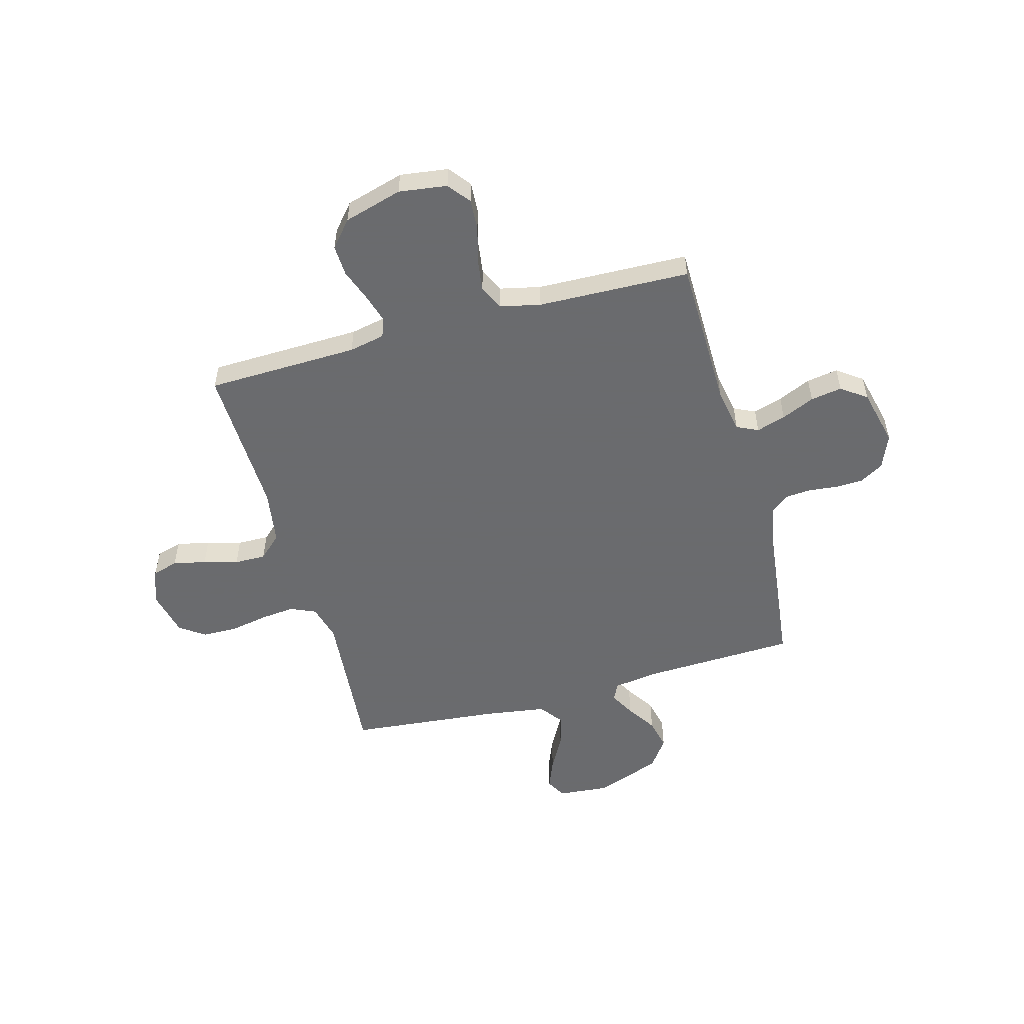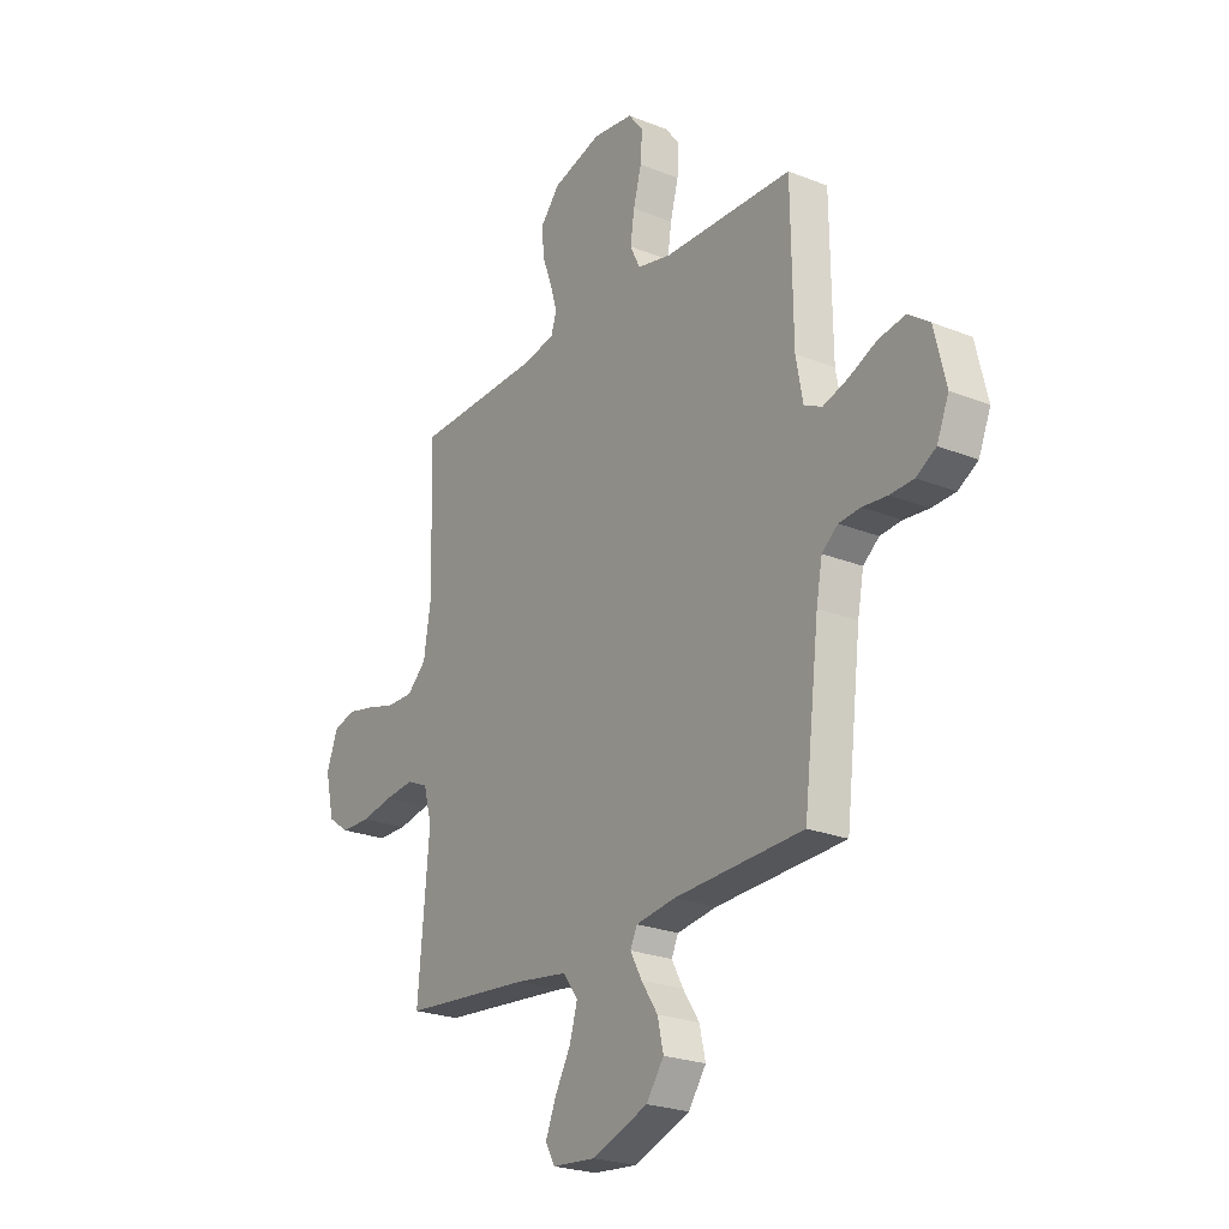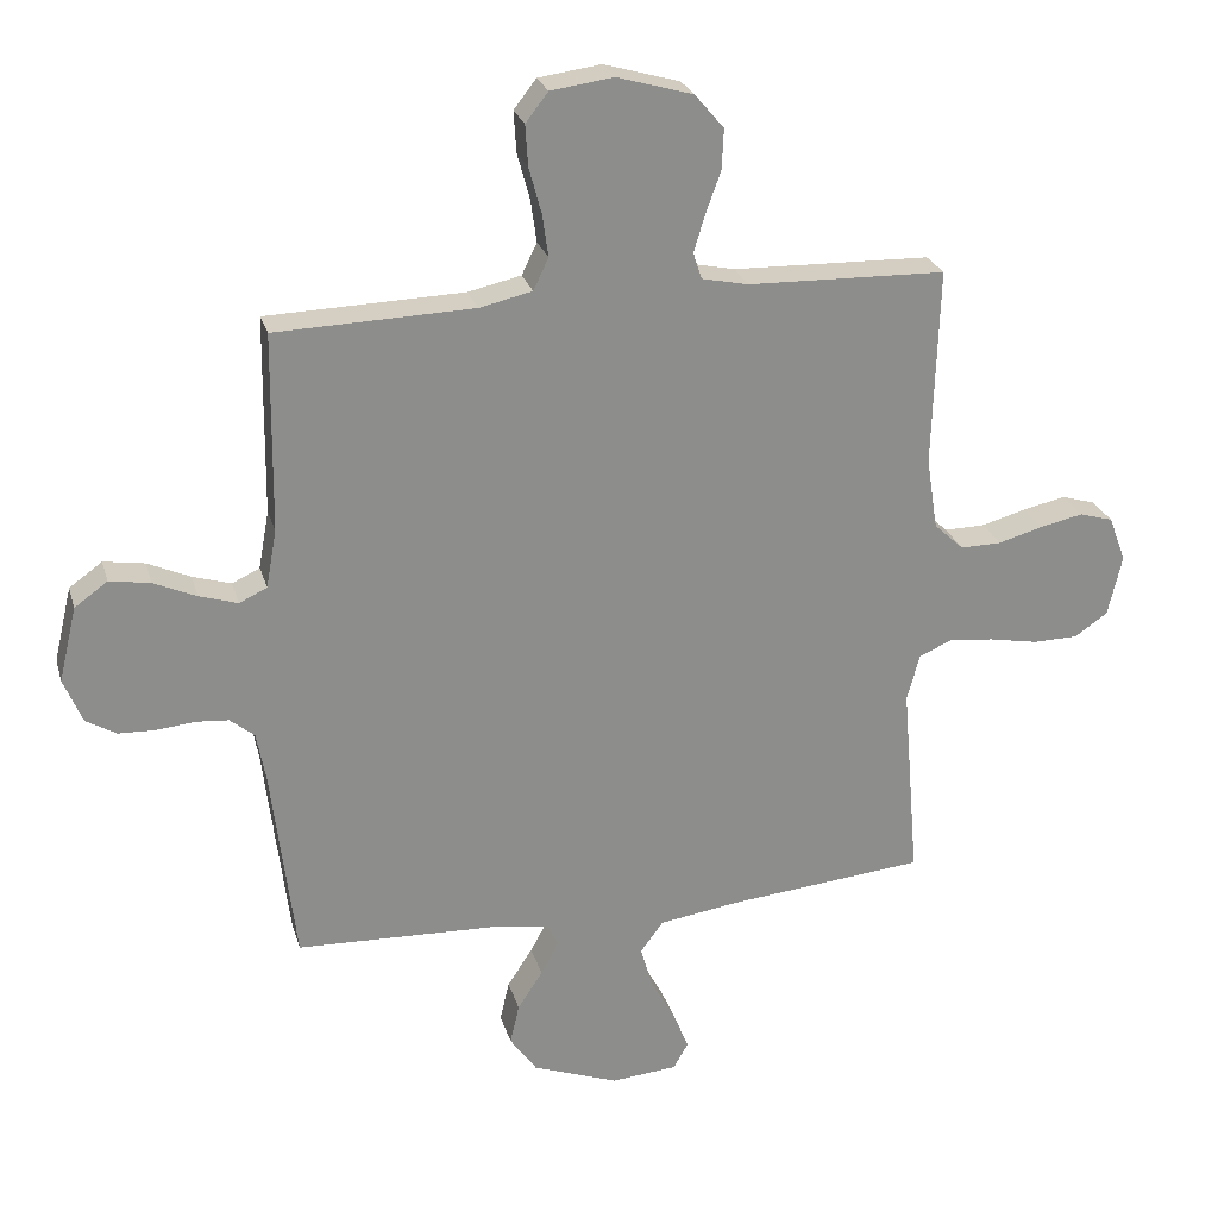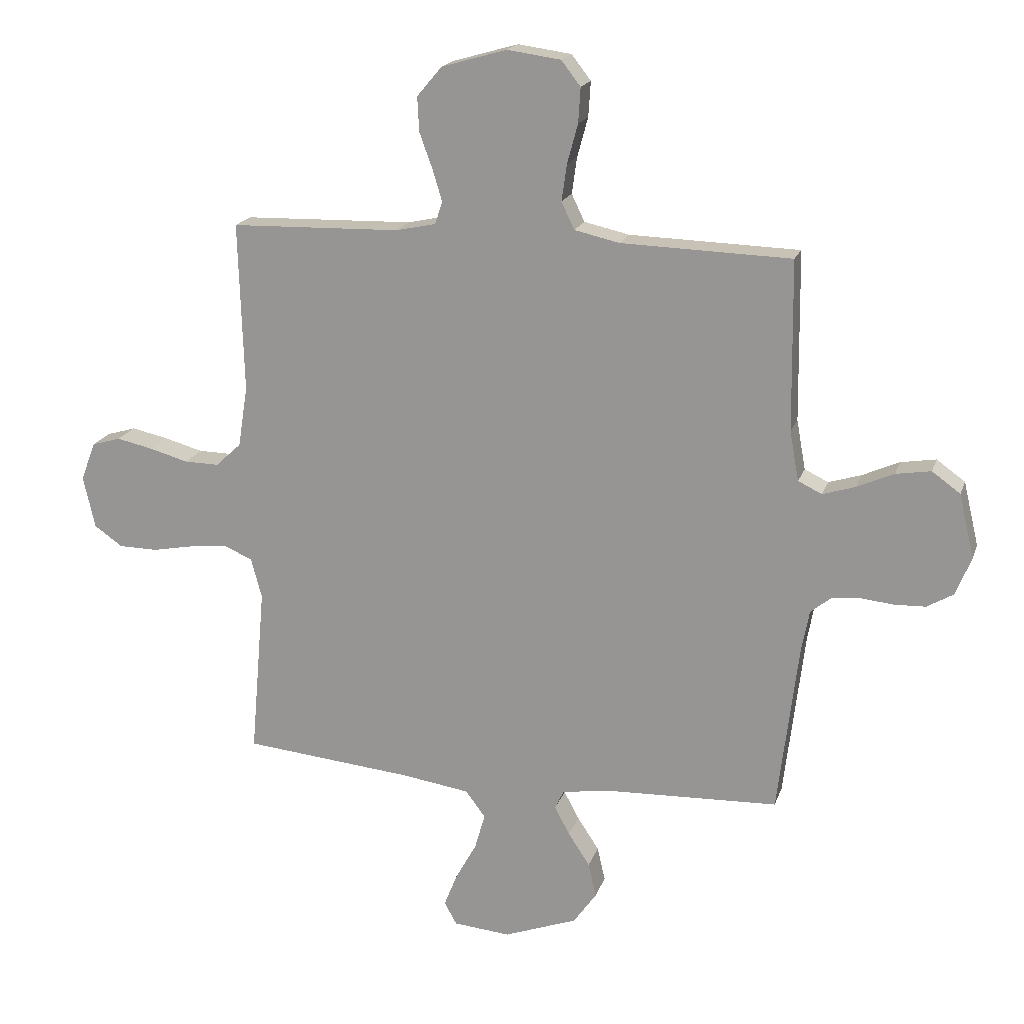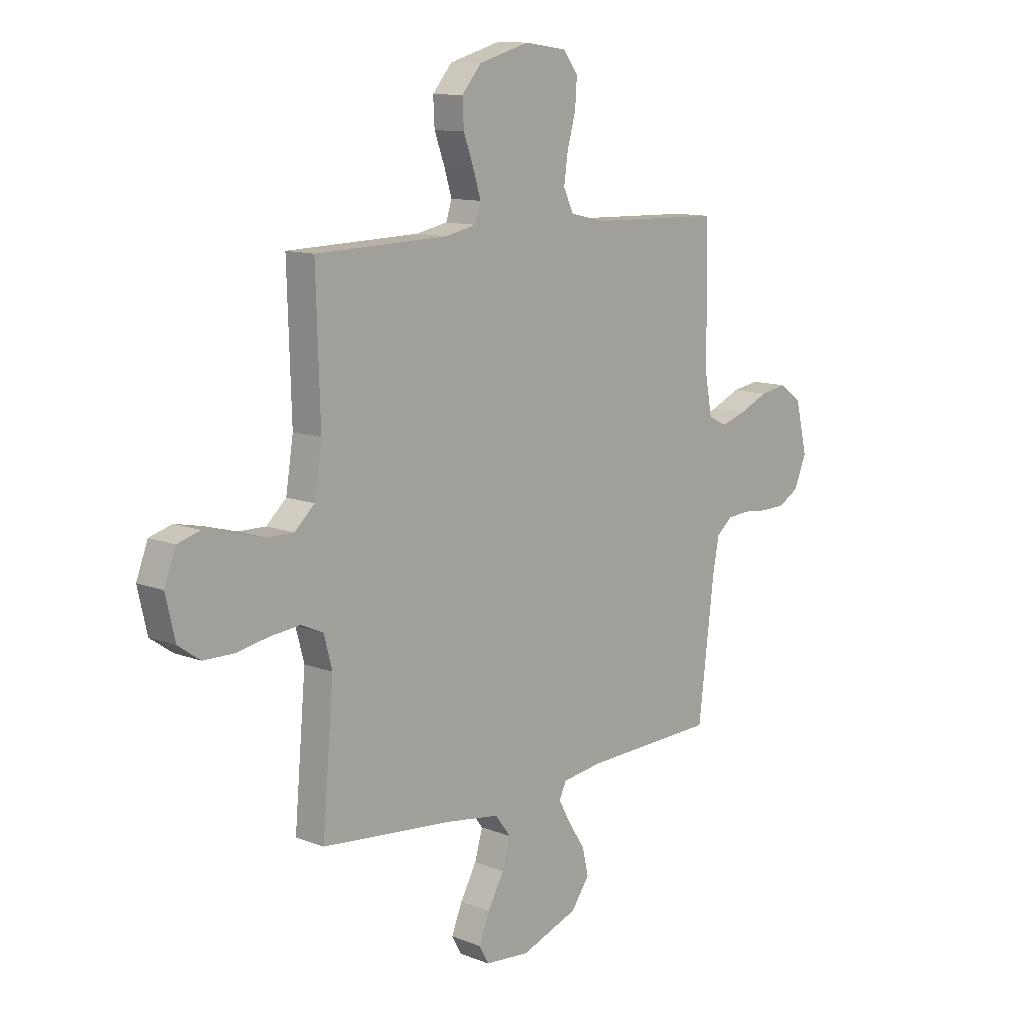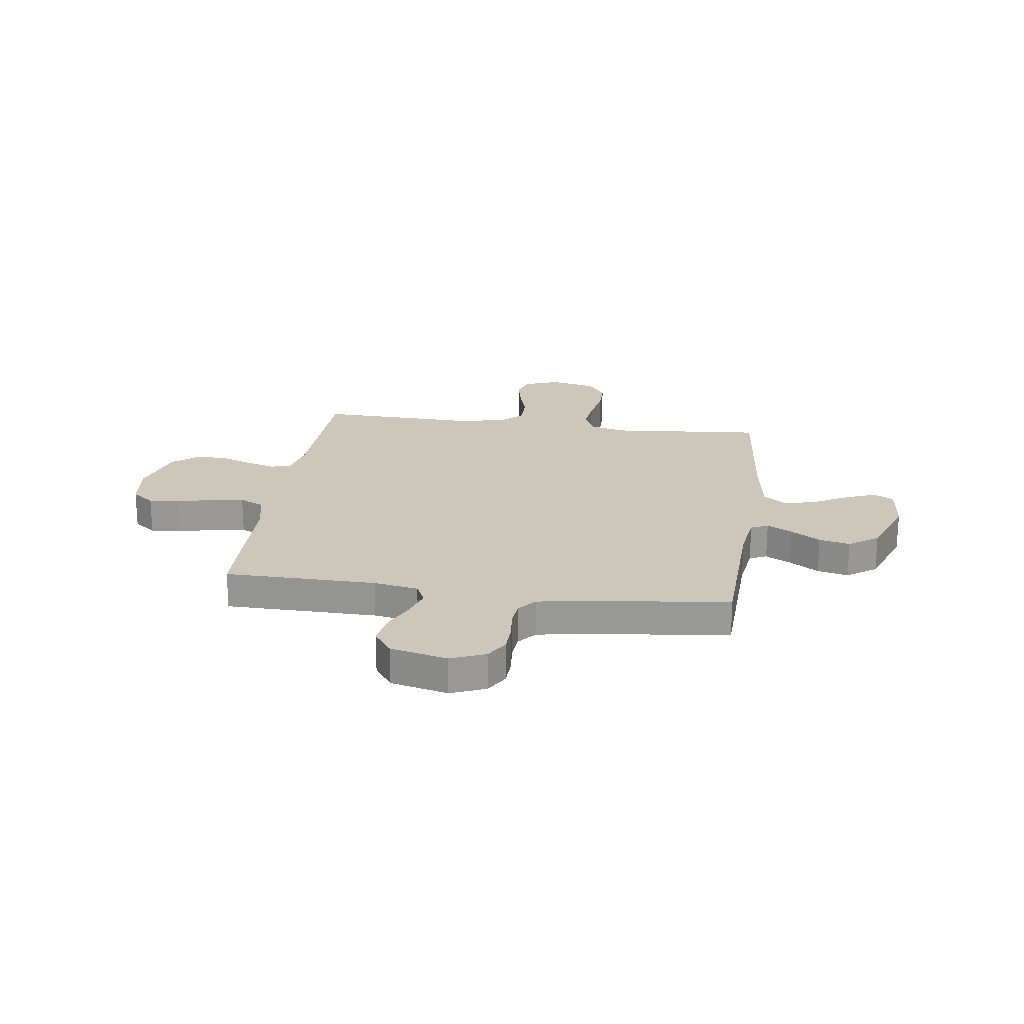
<metadata>
{"format":"obj","ext":"obj","renderer":"f3d","projection":"perspective","resolution":1024,"background":"white","views":[{"elev":-53.3,"azim":15.4,"up":"+Y"},{"elev":-23.9,"azim":56.2,"up":"+Z"},{"elev":25.4,"azim":165.0,"up":"+Z"},{"elev":18.4,"azim":15.8,"up":"+Z"},{"elev":11.5,"azim":-46.6,"up":"+Z"},{"elev":21.4,"azim":97.9,"up":"+Y"}]}
</metadata>
<code>
v -0.5 0.07 0.5
v -0.2 0.07 0.508
v -0.129 0.07 0.523
v -0.116 0.07 0.563
v -0.133 0.07 0.619
v -0.156 0.07 0.682
v -0.159 0.07 0.743
v -0.115 0.07 0.795
v 0 0.07 0.828
v 0.095 0.07 0.815
v 0.129 0.07 0.771
v 0.125 0.07 0.709
v 0.106 0.07 0.639
v 0.097 0.07 0.575
v 0.12 0.07 0.527
v 0.2 0.07 0.509
v 0.5 0.07 0.5
v 0.504 0.07 0.2
v 0.52 0.07 0.112
v 0.562 0.07 0.092
v 0.62 0.07 0.11
v 0.685 0.07 0.139
v 0.747 0.07 0.149
v 0.797 0.07 0.113
v 0.824 0.07 0
v 0.796 0.07 -0.068
v 0.75 0.07 -0.095
v 0.695 0.07 -0.097
v 0.637 0.07 -0.091
v 0.587 0.07 -0.095
v 0.55 0.07 -0.125
v 0.536 0.07 -0.2
v 0.5 0.07 -0.5
v 0.2 0.07 -0.511
v 0.108 0.07 -0.524
v 0.092 0.07 -0.558
v 0.119 0.07 -0.608
v 0.157 0.07 -0.666
v 0.171 0.07 -0.727
v 0.13 0.07 -0.785
v 0 0.07 -0.833
v -0.101 0.07 -0.824
v -0.123 0.07 -0.784
v -0.099 0.07 -0.724
v -0.062 0.07 -0.657
v -0.044 0.07 -0.594
v -0.079 0.07 -0.547
v -0.2 0.07 -0.529
v -0.5 0.07 -0.5
v -0.474 0.07 -0.2
v -0.493 0.07 -0.129
v -0.543 0.07 -0.107
v -0.611 0.07 -0.114
v -0.685 0.07 -0.128
v -0.754 0.07 -0.127
v -0.804 0.07 -0.092
v -0.825 0.07 0
v -0.799 0.07 0.069
v -0.748 0.07 0.084
v -0.683 0.07 0.07
v -0.615 0.07 0.051
v -0.553 0.07 0.05
v -0.508 0.07 0.092
v -0.491 0.07 0.2
v -0.5 0 0.5
v -0.2 0 0.508
v -0.129 0 0.523
v -0.116 0 0.563
v -0.133 0 0.619
v -0.156 0 0.682
v -0.159 0 0.743
v -0.115 0 0.795
v 0 0 0.828
v 0.095 0 0.815
v 0.129 0 0.771
v 0.125 0 0.709
v 0.106 0 0.639
v 0.097 0 0.575
v 0.12 0 0.527
v 0.2 0 0.509
v 0.5 0 0.5
v 0.504 0 0.2
v 0.52 0 0.112
v 0.562 0 0.092
v 0.62 0 0.11
v 0.685 0 0.139
v 0.747 0 0.149
v 0.797 0 0.113
v 0.824 0 0
v 0.796 0 -0.068
v 0.75 0 -0.095
v 0.695 0 -0.097
v 0.637 0 -0.091
v 0.587 0 -0.095
v 0.55 0 -0.125
v 0.536 0 -0.2
v 0.5 0 -0.5
v 0.2 0 -0.511
v 0.108 0 -0.524
v 0.092 0 -0.558
v 0.119 0 -0.608
v 0.157 0 -0.666
v 0.171 0 -0.727
v 0.13 0 -0.785
v 0 0 -0.833
v -0.101 0 -0.824
v -0.123 0 -0.784
v -0.099 0 -0.724
v -0.062 0 -0.657
v -0.044 0 -0.594
v -0.079 0 -0.547
v -0.2 0 -0.529
v -0.5 0 -0.5
v -0.474 0 -0.2
v -0.493 0 -0.129
v -0.543 0 -0.107
v -0.611 0 -0.114
v -0.685 0 -0.128
v -0.754 0 -0.127
v -0.804 0 -0.092
v -0.825 0 0
v -0.799 0 0.069
v -0.748 0 0.084
v -0.683 0 0.07
v -0.615 0 0.051
v -0.553 0 0.05
v -0.508 0 0.092
v -0.491 0 0.2
f 59 60 61
f 58 59 61
f 57 58 61
f 56 57 61
f 55 56 61
f 54 55 61
f 53 54 61
f 52 53 61 62
f 51 52 62 63
f 48 49 50
f 51 63 64
f 50 51 64
f 48 50 64
f 47 48 64
f 43 44 45
f 42 43 45
f 41 42 45
f 40 41 45
f 39 40 45
f 38 39 45
f 37 38 45
f 36 37 45 46
f 64 1 2
f 47 64 2
f 46 47 2
f 36 46 2
f 35 36 2
f 27 28 29
f 26 27 29
f 25 26 29
f 24 25 29
f 23 24 29
f 22 23 29
f 21 22 29
f 20 21 29 30
f 19 20 30 31
f 16 17 18
f 19 31 32
f 18 19 32
f 16 18 32
f 15 16 32
f 11 12 13
f 10 11 13
f 9 10 13
f 8 9 13
f 7 8 13
f 6 7 13
f 5 6 13
f 4 5 13 14
f 3 4 14 15
f 3 15 32
f 2 3 32
f 35 2 32
f 34 35 32
f 32 33 34
f 125 124 123
f 125 123 122
f 125 122 121
f 125 121 120
f 125 120 119
f 125 119 118
f 125 118 117
f 126 125 117 116
f 127 126 116 115
f 114 113 112
f 128 127 115
f 128 115 114
f 128 114 112
f 128 112 111
f 109 108 107
f 109 107 106
f 109 106 105
f 109 105 104
f 109 104 103
f 109 103 102
f 109 102 101
f 110 109 101 100
f 66 65 128
f 66 128 111
f 66 111 110
f 66 110 100
f 66 100 99
f 93 92 91
f 93 91 90
f 93 90 89
f 93 89 88
f 93 88 87
f 93 87 86
f 93 86 85
f 94 93 85 84
f 95 94 84 83
f 82 81 80
f 96 95 83
f 96 83 82
f 96 82 80
f 96 80 79
f 77 76 75
f 77 75 74
f 77 74 73
f 77 73 72
f 77 72 71
f 77 71 70
f 77 70 69
f 78 77 69 68
f 79 78 68 67
f 96 79 67
f 96 67 66
f 96 66 99
f 96 99 98
f 98 97 96
f 1 65 66 2
f 2 66 67 3
f 3 67 68 4
f 4 68 69 5
f 5 69 70 6
f 6 70 71 7
f 7 71 72 8
f 8 72 73 9
f 9 73 74 10
f 10 74 75 11
f 11 75 76 12
f 12 76 77 13
f 13 77 78 14
f 14 78 79 15
f 15 79 80 16
f 16 80 81 17
f 17 81 82 18
f 18 82 83 19
f 19 83 84 20
f 20 84 85 21
f 21 85 86 22
f 22 86 87 23
f 23 87 88 24
f 24 88 89 25
f 25 89 90 26
f 26 90 91 27
f 27 91 92 28
f 28 92 93 29
f 29 93 94 30
f 30 94 95 31
f 31 95 96 32
f 32 96 97 33
f 33 97 98 34
f 34 98 99 35
f 35 99 100 36
f 36 100 101 37
f 37 101 102 38
f 38 102 103 39
f 39 103 104 40
f 40 104 105 41
f 41 105 106 42
f 42 106 107 43
f 43 107 108 44
f 44 108 109 45
f 45 109 110 46
f 46 110 111 47
f 47 111 112 48
f 48 112 113 49
f 49 113 114 50
f 50 114 115 51
f 51 115 116 52
f 52 116 117 53
f 53 117 118 54
f 54 118 119 55
f 55 119 120 56
f 56 120 121 57
f 57 121 122 58
f 58 122 123 59
f 59 123 124 60
f 60 124 125 61
f 61 125 126 62
f 62 126 127 63
f 63 127 128 64
f 64 128 65 1

</code>
